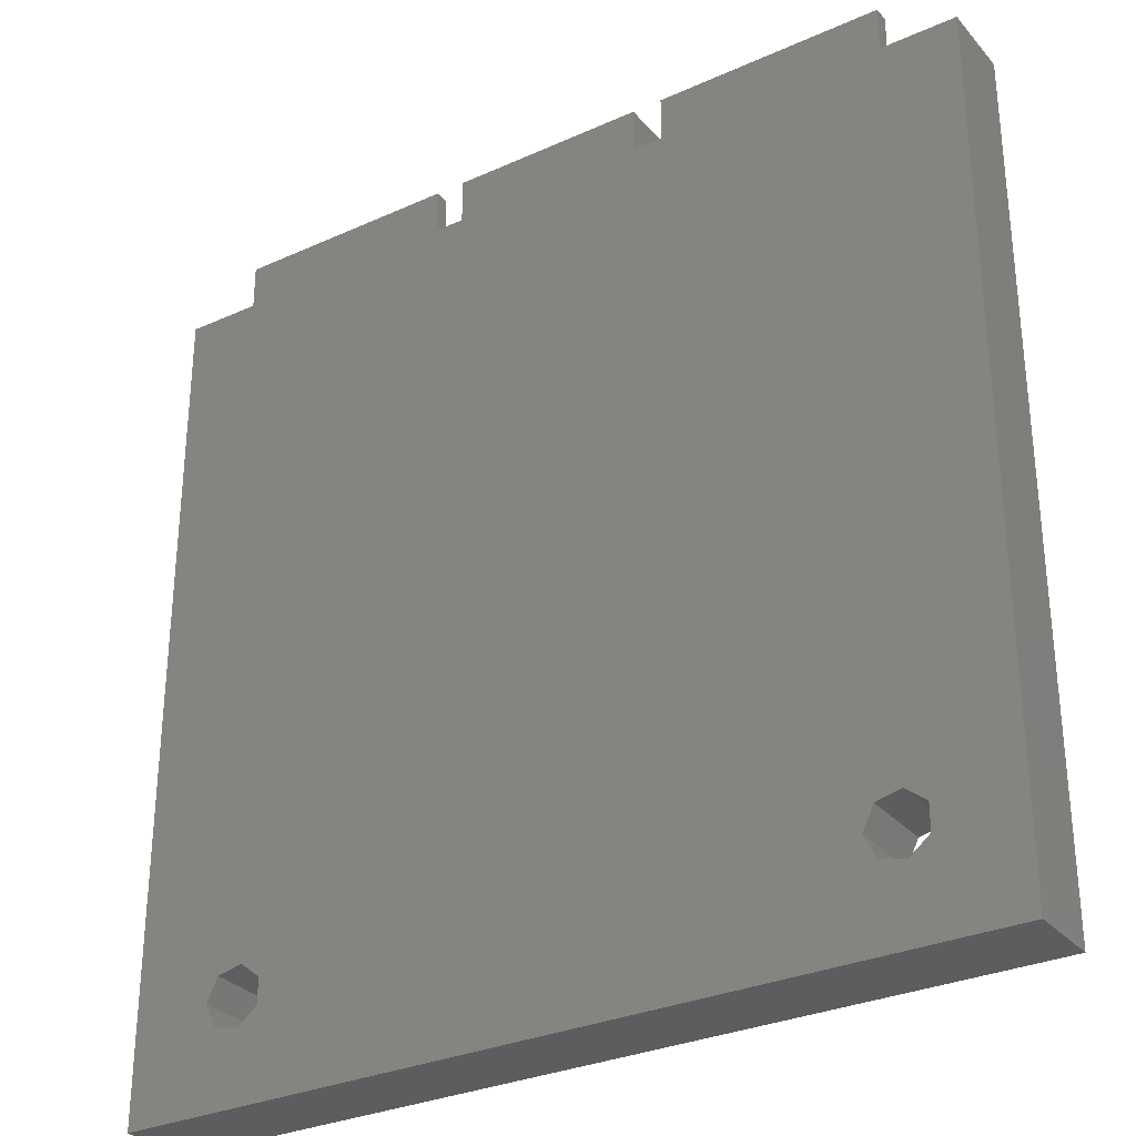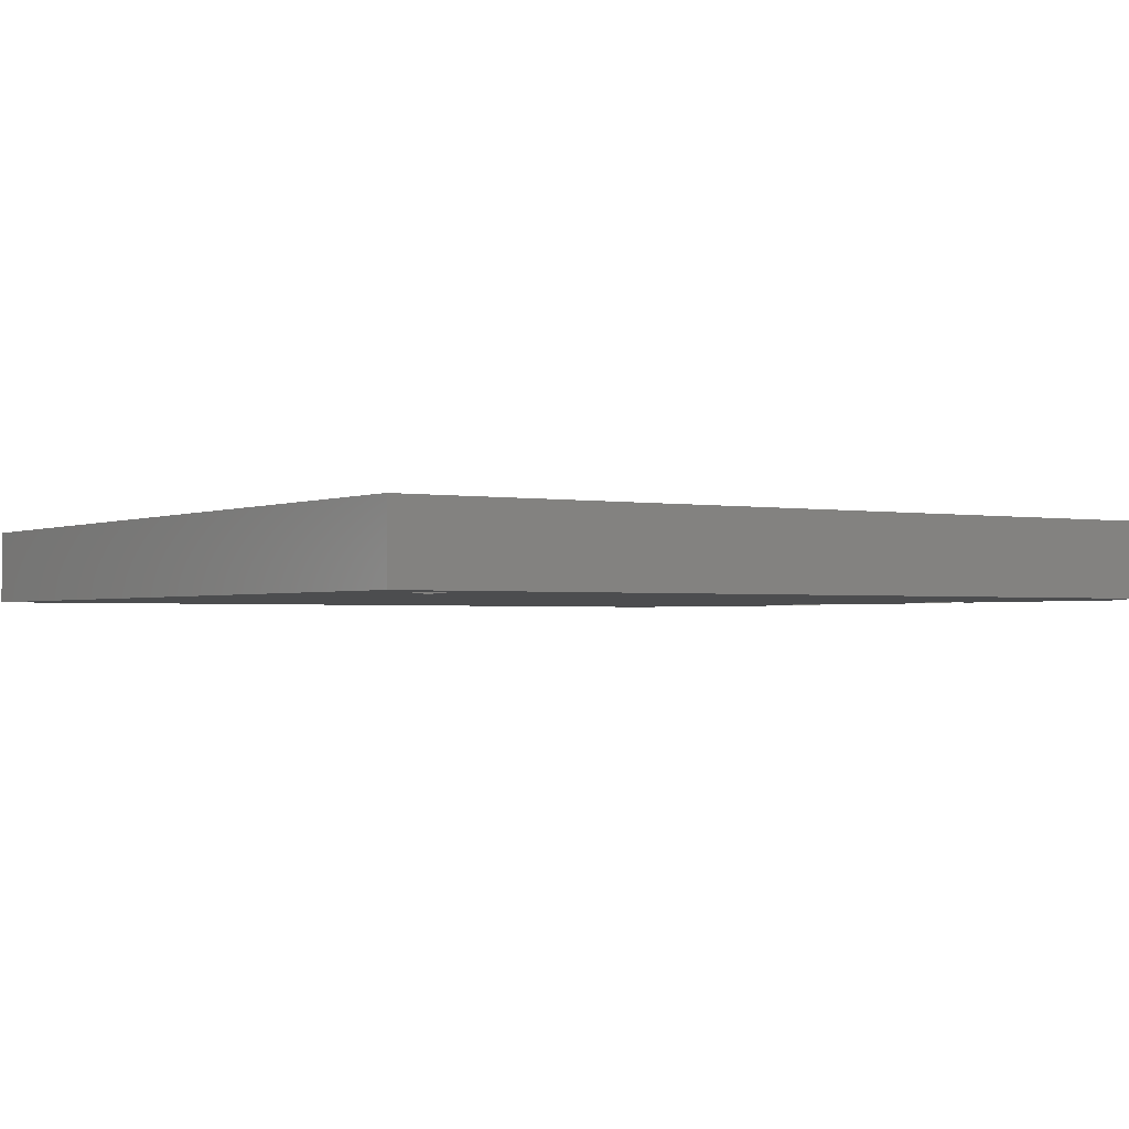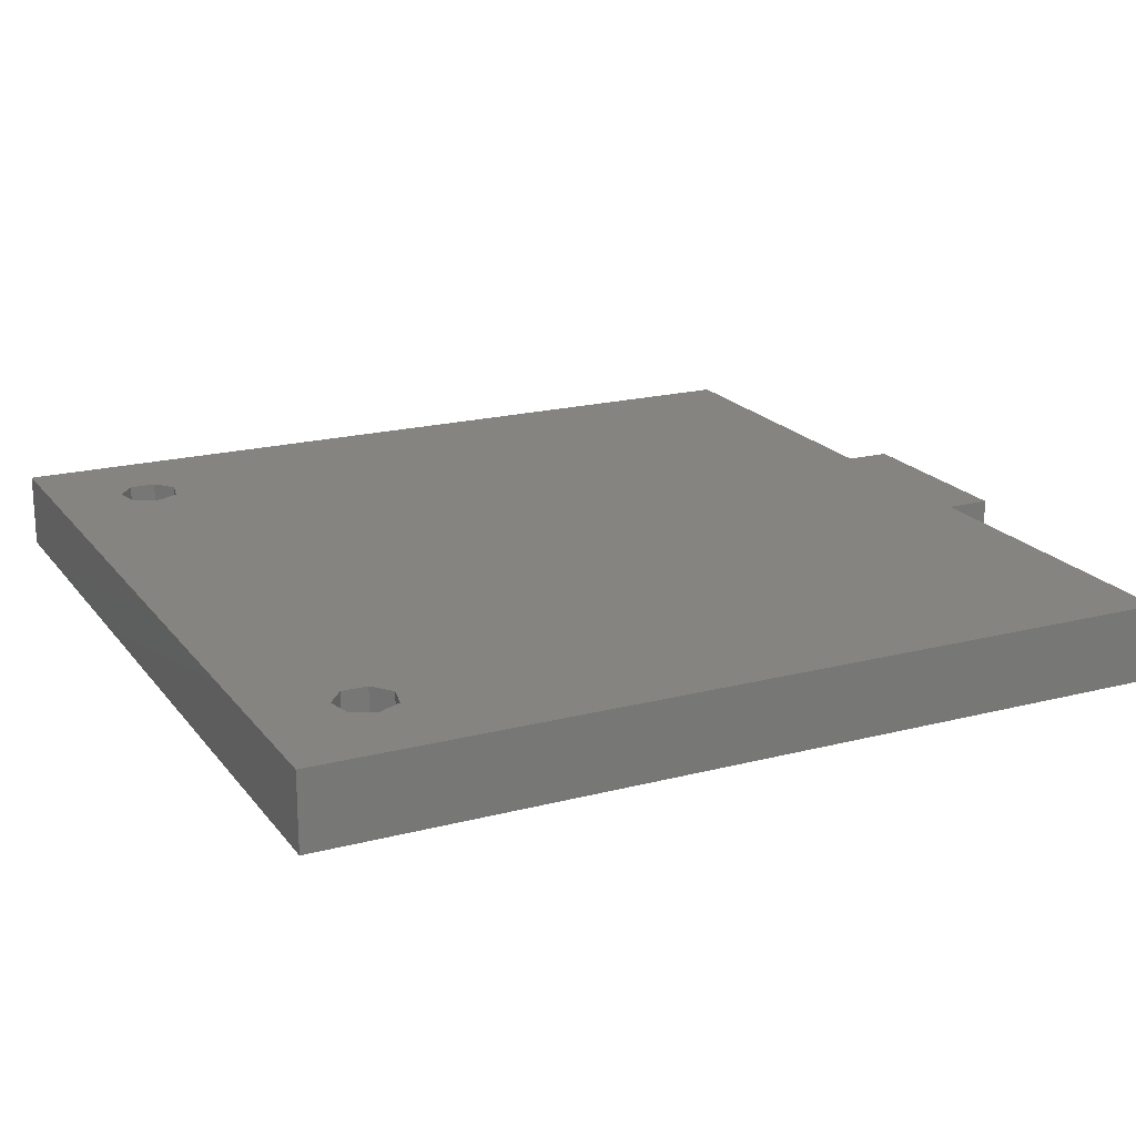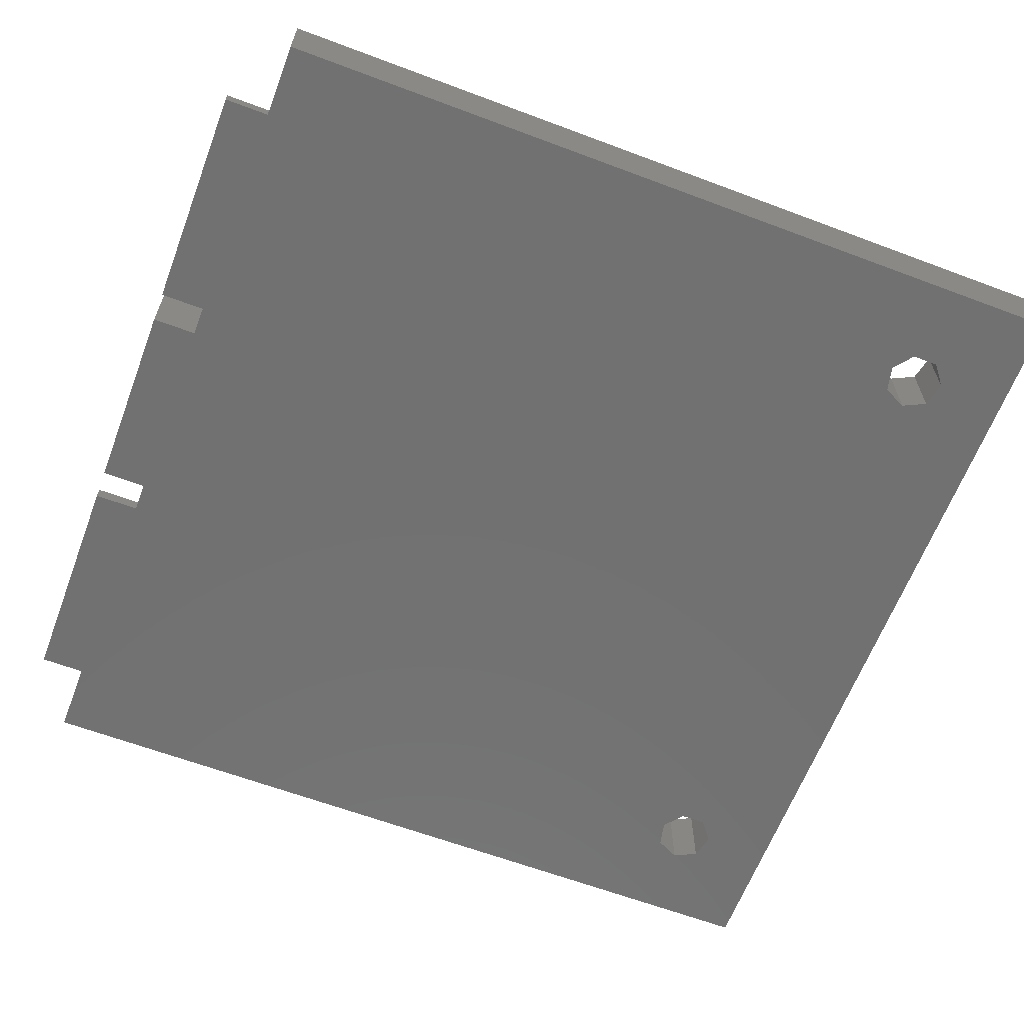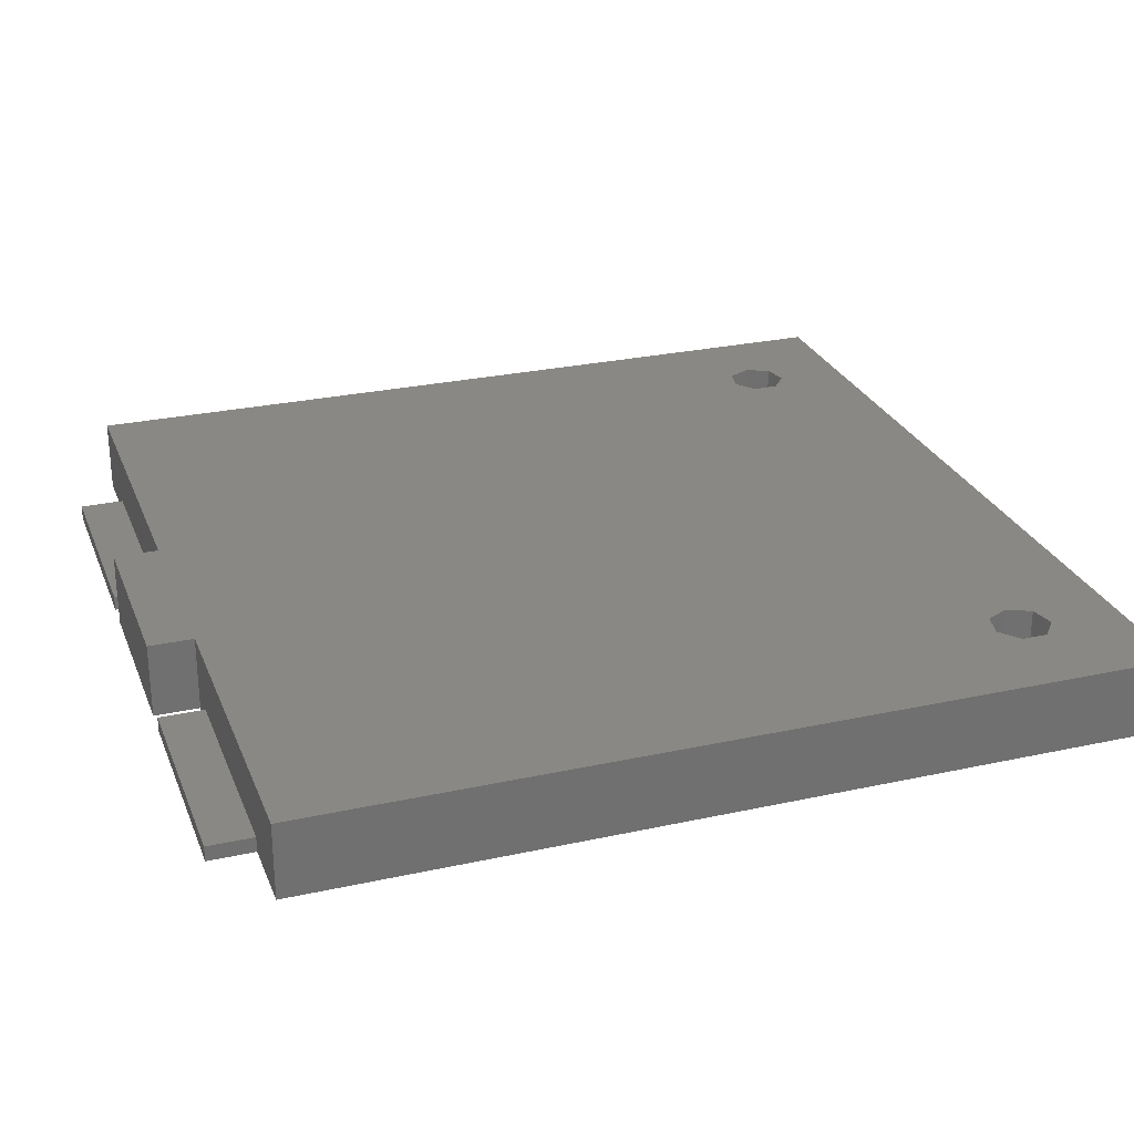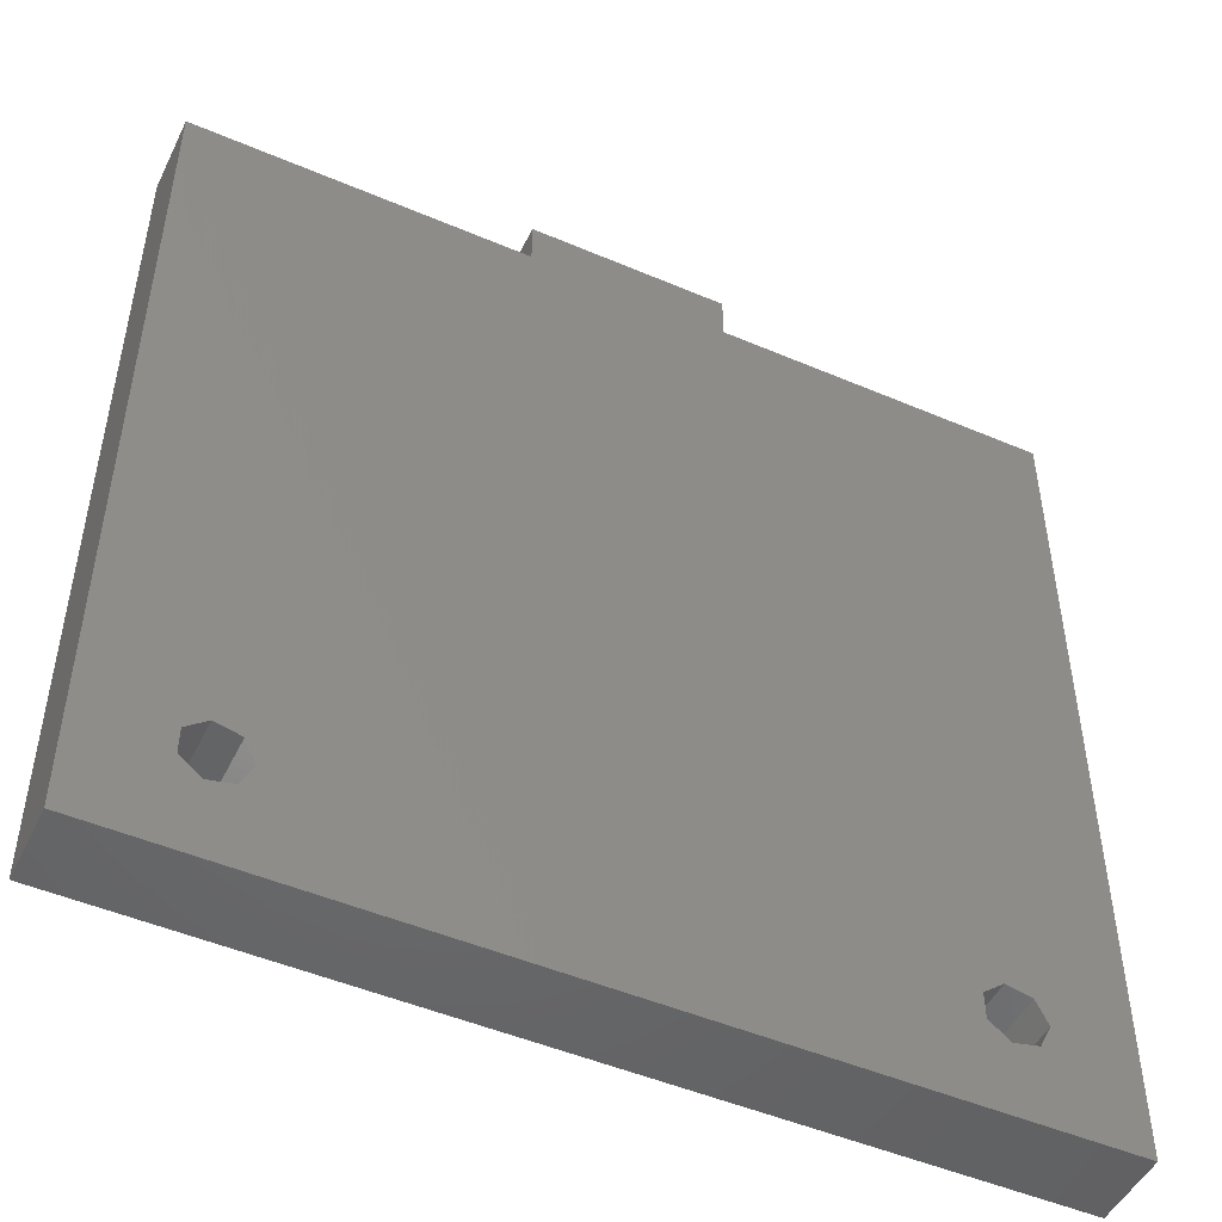
<metadata>
{"format":"stl","ext":"stl","renderer":"f3d","projection":"perspective","resolution":1024,"background":"white","views":[{"elev":-30.4,"azim":-146.9,"up":"+Y"},{"elev":-1.7,"azim":56.7,"up":"+Z"},{"elev":19.5,"azim":64.1,"up":"+Z"},{"elev":-63.2,"azim":-110.8,"up":"+Z"},{"elev":27.0,"azim":-108.8,"up":"+Z"},{"elev":-48.9,"azim":-25.4,"up":"+Y"}]}
</metadata>
<code>
# stl→obj: 60 verts, 124 faces
v -28.6 -6.1 0
v -28.6 50.4 5
v -28.6 50.4 0
v -28.6 -6.1 5
v 6.5 53.4 5
v -6.5 53.4 5
v 6.5 50.4 5
v 19.55 1.518 5
v -20.1 2.214 5
v -19.35 0.65 5
v -6.5 50.4 5
v -21.8 2.6 5
v -23.15 1.518 5
v 22.6 2.214 5
v 28.6 -6.1 5
v 28.6 50.4 5
v 23.35 0.65 5
v 20.91 2.6 5
v 22.6 -0.9137 5
v 20.91 -1.3 5
v 19.55 -0.2178 5
v -20.1 -0.9137 5
v -21.8 -1.3 5
v -23.15 -0.2178 5
v 28.6 50.4 0
v 28.6 -6.1 0
v -23.6 50.4 1
v -8.5 50.4 1
v -6.5 50.4 0
v -8.5 50.4 0
v -23.6 50.4 0
v 23.6 50.4 1
v 23.6 50.4 0
v 8.5 50.4 1
v 6.5 50.4 0
v 8.5 50.4 0
v 22.6 2.214 0
v 20.91 2.6 0
v 23.35 0.65 0
v 22.6 -0.9137 0
v 20.91 -1.3 0
v -19.35 0.65 0
v 19.55 1.518 0
v 19.55 -0.2178 0
v 6.5 53.4 0
v -20.1 2.214 0
v -20.1 -0.9137 0
v -23.15 1.518 0
v -23.15 -0.2178 0
v -21.8 -1.3 0
v 23.6 53.4 0
v 8.5 53.4 0
v -6.5 53.4 0
v -21.8 2.6 0
v -8.5 53.4 0
v -23.6 53.4 0
v 8.5 53.4 1
v 23.6 53.4 1
v -23.6 53.4 1
v -8.5 53.4 1
f 1 2 3
f 2 1 4
f 5 6 7
f 8 9 10
f 11 12 9
f 2 12 11
f 4 13 2
f 12 2 13
f 14 15 16
f 15 14 17
f 16 18 14
f 7 18 16
f 11 8 7
f 18 7 8
f 19 15 17
f 20 15 19
f 11 7 6
f 9 8 11
f 8 10 21
f 22 21 10
f 21 22 20
f 20 22 15
f 4 22 23
f 22 4 15
f 24 4 23
f 13 4 24
f 15 25 16
f 25 15 26
f 27 11 28
f 29 28 11
f 28 29 30
f 11 27 2
f 3 27 31
f 27 3 2
f 16 32 7
f 25 32 16
f 32 25 33
f 34 7 32
f 35 34 36
f 34 35 7
f 37 25 26
f 38 25 37
f 37 26 39
f 26 40 39
f 26 41 40
f 42 43 44
f 43 35 36
f 35 29 45
f 43 46 35
f 35 46 29
f 29 46 30
f 43 42 46
f 47 44 41
f 47 41 26
f 44 47 42
f 1 47 26
f 1 48 49
f 47 1 50
f 1 49 50
f 48 1 3
f 48 3 31
f 25 38 33
f 36 33 38
f 36 38 43
f 33 36 51
f 51 36 52
f 45 29 53
f 54 30 46
f 30 54 31
f 31 54 48
f 30 31 55
f 55 31 56
f 1 15 4
f 15 1 26
f 42 9 46
f 9 42 10
f 24 48 13
f 48 24 49
f 54 9 12
f 9 54 46
f 48 12 13
f 12 48 54
f 47 10 42
f 10 47 22
f 47 23 22
f 23 47 50
f 50 24 23
f 24 50 49
f 39 14 37
f 14 39 17
f 21 43 8
f 43 21 44
f 38 14 18
f 14 38 37
f 43 18 8
f 18 43 38
f 40 17 39
f 17 40 19
f 40 20 19
f 20 40 41
f 41 21 20
f 21 41 44
f 29 6 53
f 6 29 11
f 7 45 5
f 45 7 35
f 45 6 5
f 6 45 53
f 36 57 52
f 57 36 34
f 57 32 58
f 32 57 34
f 32 51 58
f 51 32 33
f 51 57 58
f 57 51 52
f 31 59 56
f 59 31 27
f 59 28 60
f 28 59 27
f 28 55 60
f 55 28 30
f 55 59 60
f 59 55 56

</code>
